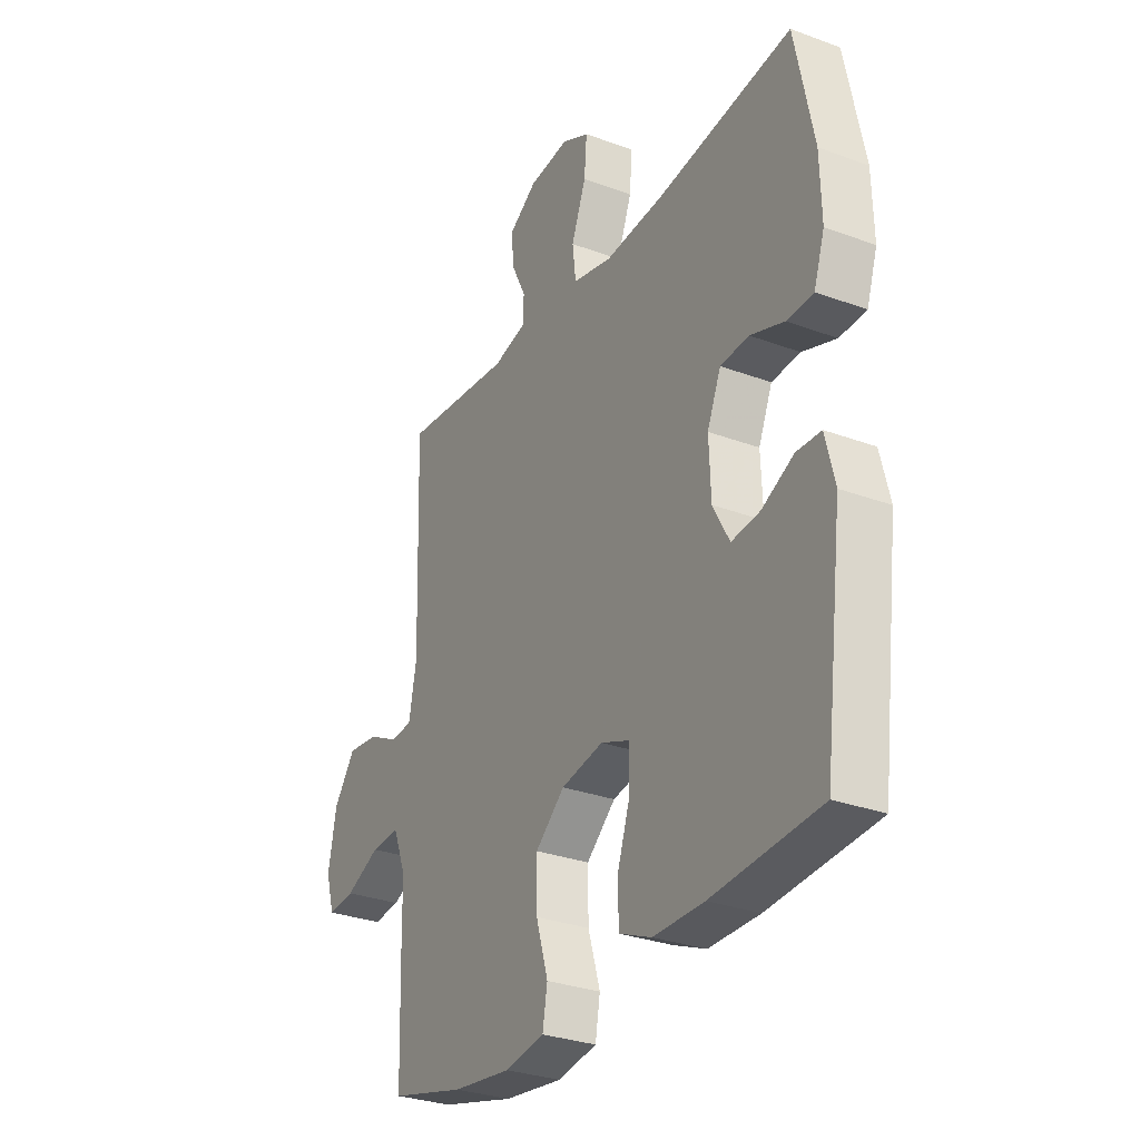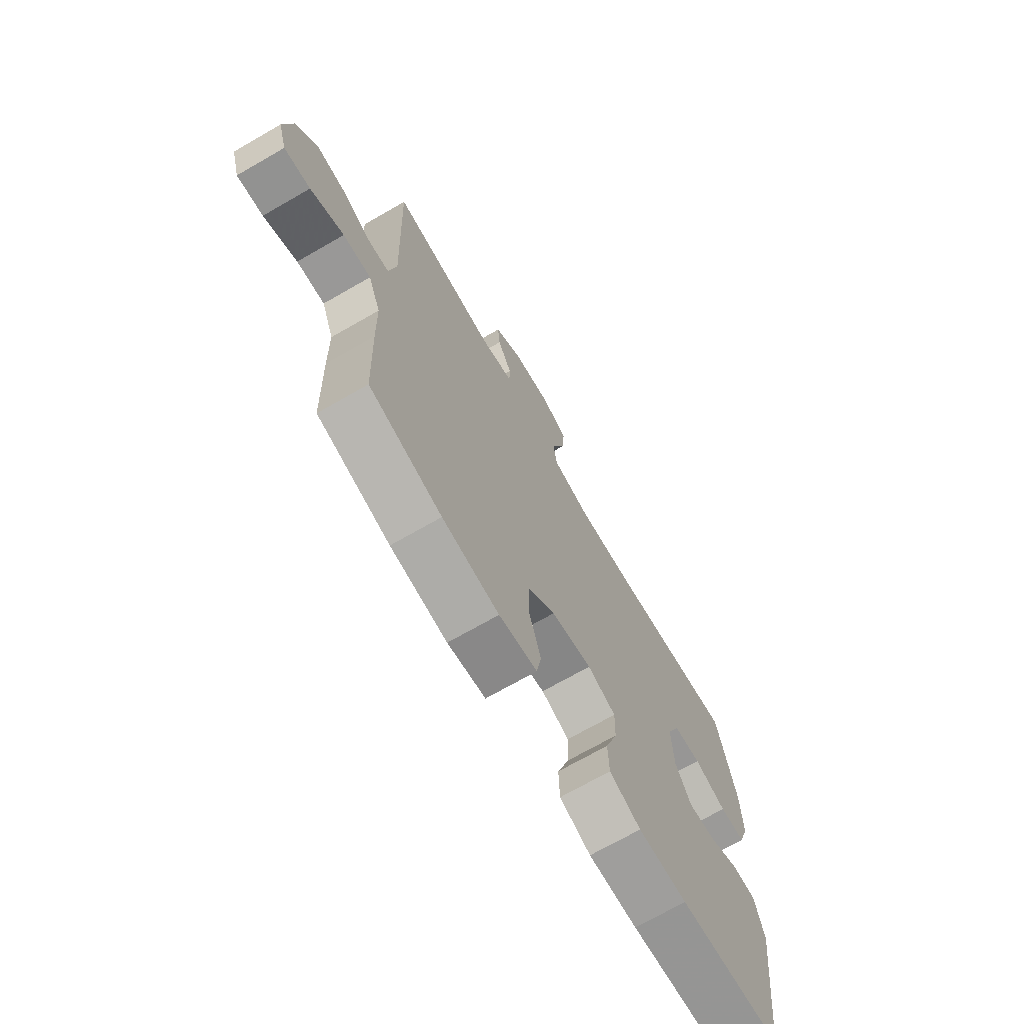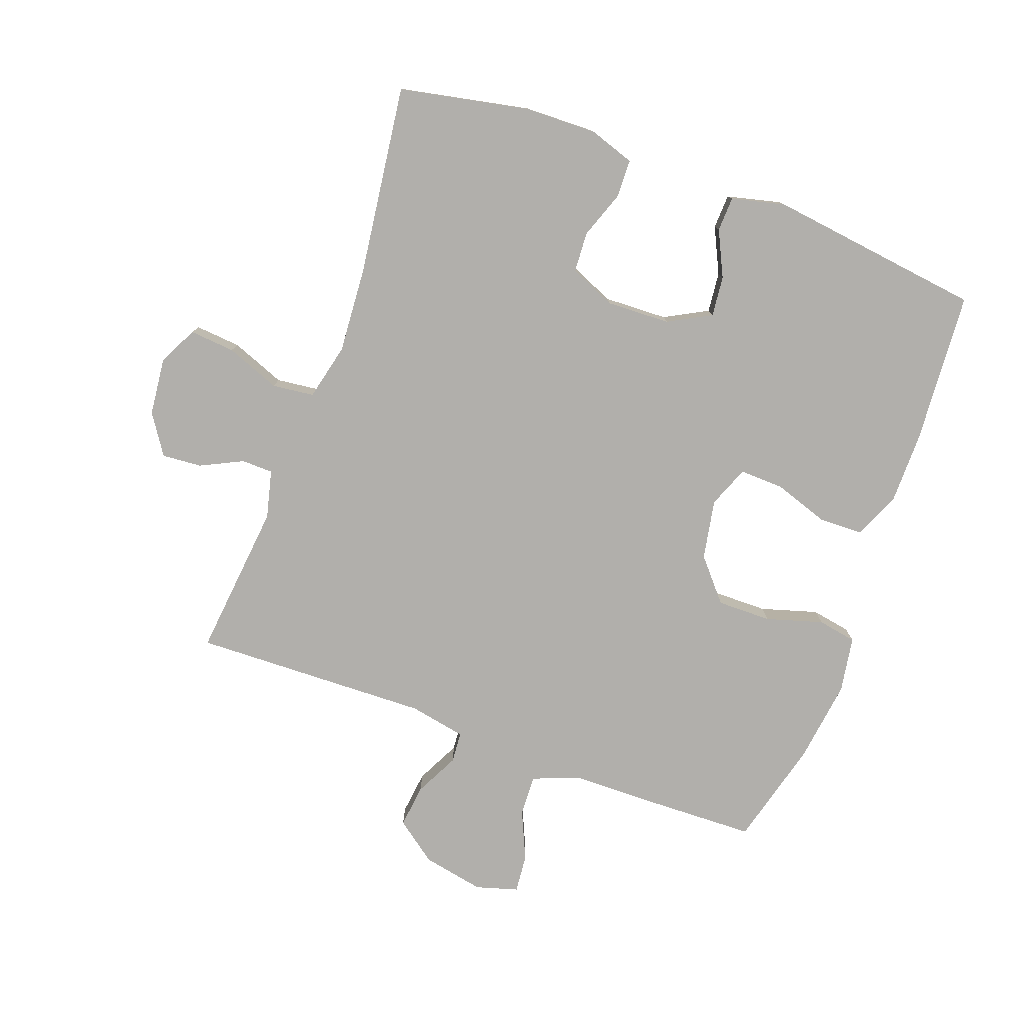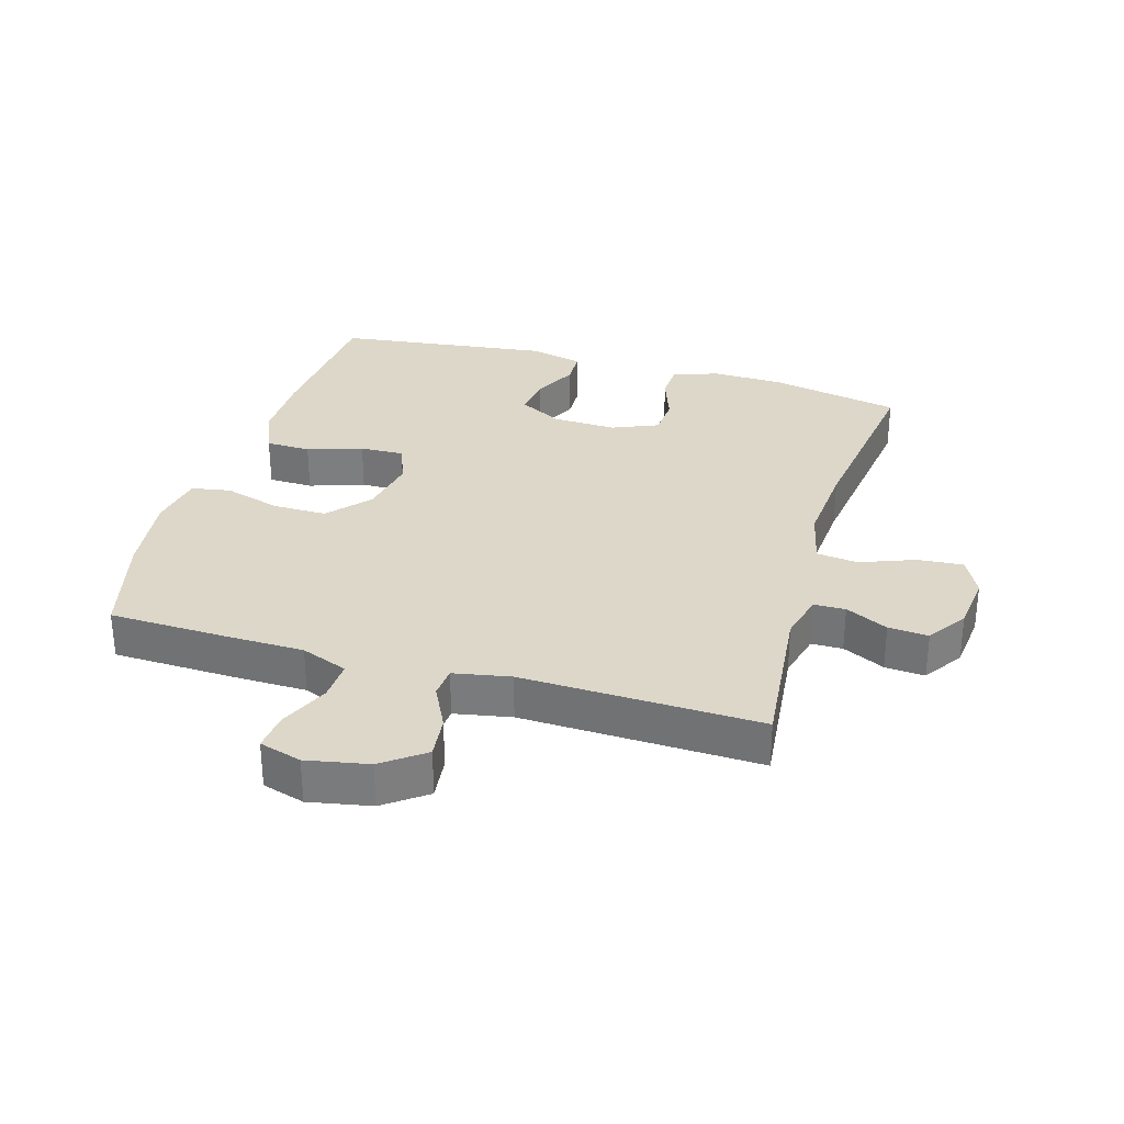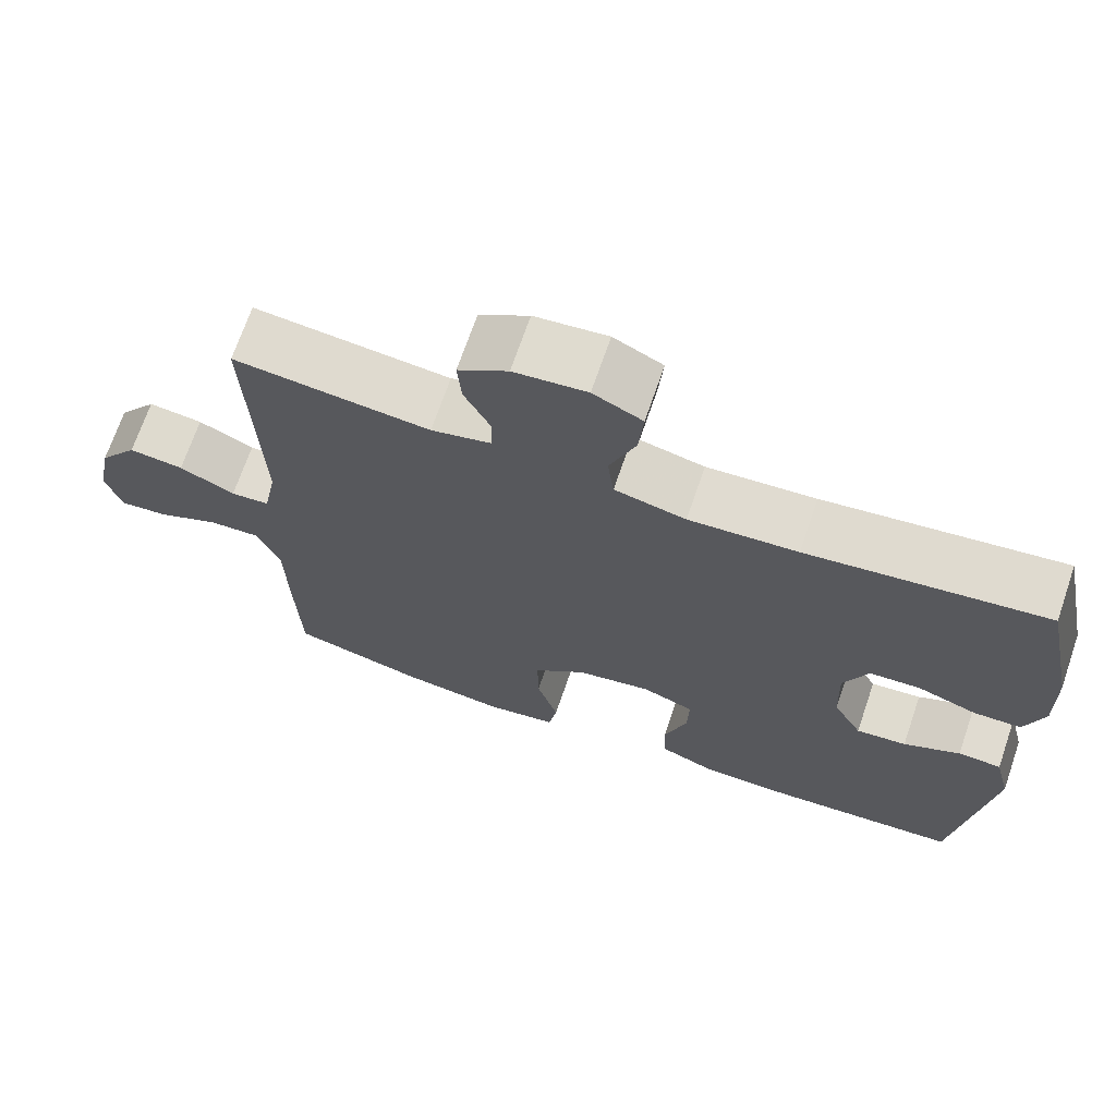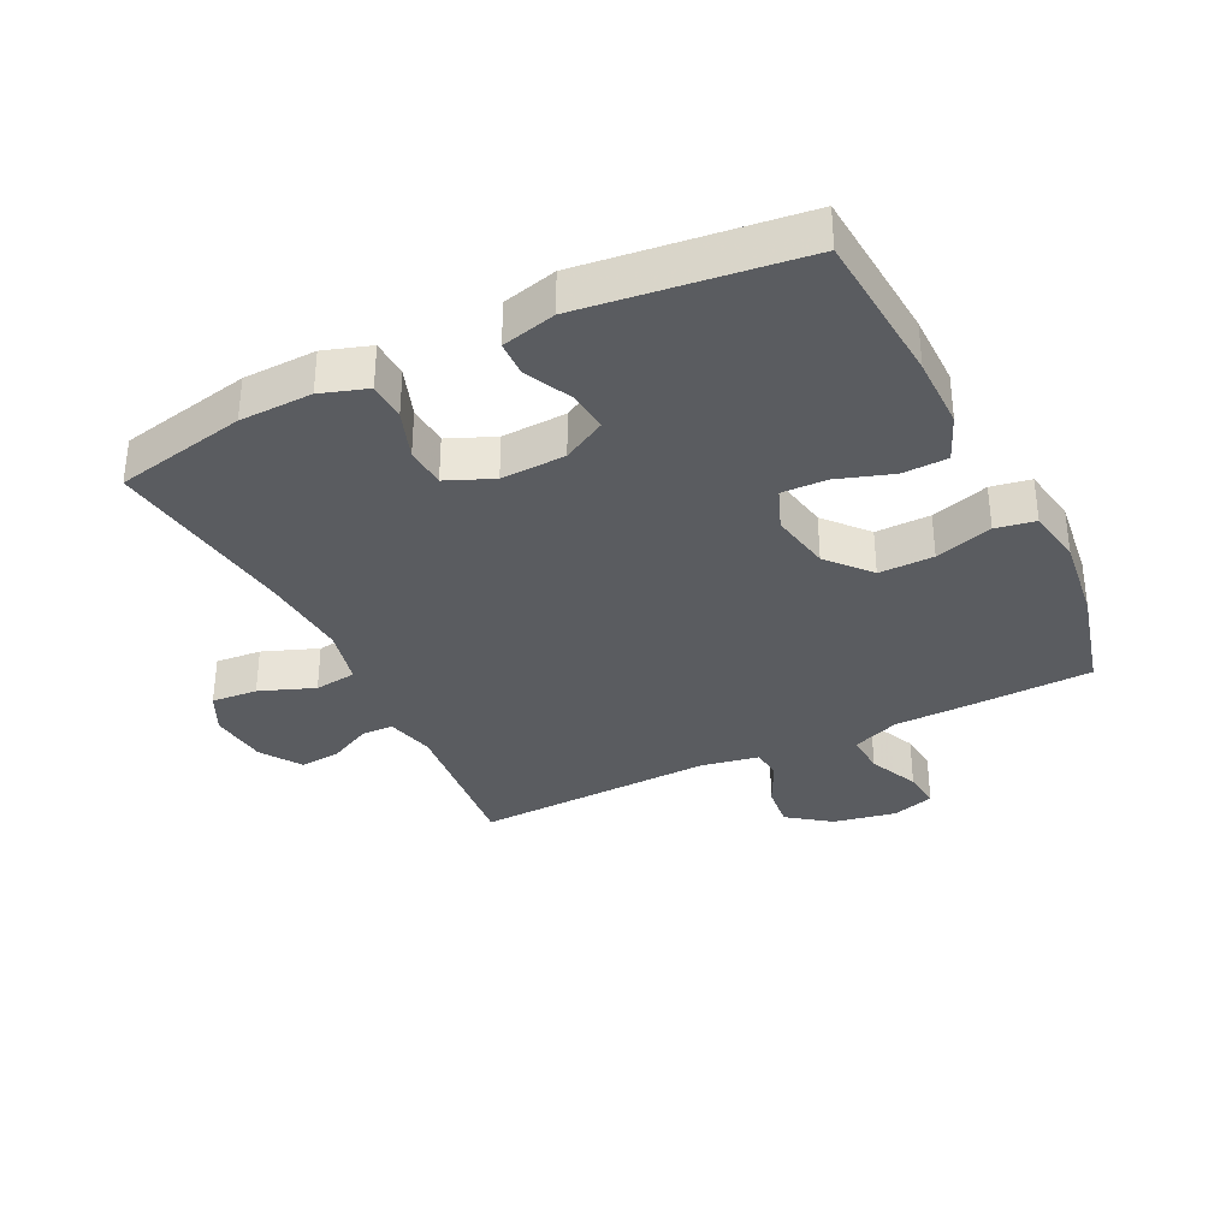
<metadata>
{"format":"obj","ext":"obj","renderer":"f3d","projection":"perspective","resolution":1024,"background":"white","views":[{"elev":-30.0,"azim":61.5,"up":"+Z"},{"elev":-70.9,"azim":-60.1,"up":"+Z"},{"elev":-78.3,"azim":69.8,"up":"+Y"},{"elev":30.9,"azim":-73.6,"up":"+Y"},{"elev":69.7,"azim":18.9,"up":"+Z"},{"elev":-34.3,"azim":116.3,"up":"+Y"}]}
</metadata>
<code>
v 0.5 0.07 -0.5
v 0.258 0.07 -0.518
v 0.144 0.07 -0.518
v 0.071 0.07 -0.487
v 0.069 0.07 -0.416
v 0.098 0.07 -0.329
v 0.1 0.07 -0.259
v 0.034 0.07 -0.233
v -0.061 0.07 -0.251
v -0.127 0.07 -0.308
v -0.126 0.07 -0.394
v -0.099 0.07 -0.484
v -0.11 0.07 -0.546
v -0.199 0.07 -0.561
v -0.331 0.07 -0.544
v -0.5 0.07 -0.5
v -0.506 0.07 -0.307
v -0.508 0.07 -0.189
v -0.537 0.07 -0.115
v -0.602 0.07 -0.118
v -0.68 0.07 -0.153
v -0.741 0.07 -0.159
v -0.761 0.07 -0.092
v -0.742 0.07 0.006
v -0.693 0.07 0.072
v -0.624 0.07 0.064
v -0.554 0.07 0.029
v -0.505 0.07 0.033
v -0.488 0.07 0.123
v -0.5 0.07 0.5
v -0.253 0.07 0.475
v -0.177 0.07 0.494
v -0.176 0.07 0.544
v -0.209 0.07 0.611
v -0.214 0.07 0.674
v -0.151 0.07 0.716
v -0.059 0.07 0.726
v 0.003 0.07 0.695
v -0.003 0.07 0.623
v -0.036 0.07 0.537
v -0.028 0.07 0.471
v 0.062 0.07 0.45
v 0.199 0.07 0.46
v 0.5 0.07 0.5
v 0.542 0.07 0.294
v 0.545 0.07 0.18
v 0.521 0.07 0.107
v 0.461 0.07 0.105
v 0.385 0.07 0.132
v 0.321 0.07 0.128
v 0.29 0.07 0.055
v 0.294 0.07 -0.046
v 0.331 0.07 -0.114
v 0.395 0.07 -0.107
v 0.467 0.07 -0.072
v 0.522 0.07 -0.074
v 0.543 0.07 -0.159
v 0.5 0 -0.5
v 0.258 0 -0.518
v 0.144 0 -0.518
v 0.071 0 -0.487
v 0.069 0 -0.416
v 0.098 0 -0.329
v 0.1 0 -0.259
v 0.034 0 -0.233
v -0.061 0 -0.251
v -0.127 0 -0.308
v -0.126 0 -0.394
v -0.099 0 -0.484
v -0.11 0 -0.546
v -0.199 0 -0.561
v -0.331 0 -0.544
v -0.5 0 -0.5
v -0.506 0 -0.307
v -0.508 0 -0.189
v -0.537 0 -0.115
v -0.602 0 -0.118
v -0.68 0 -0.153
v -0.741 0 -0.159
v -0.761 0 -0.092
v -0.742 0 0.006
v -0.693 0 0.072
v -0.624 0 0.064
v -0.554 0 0.029
v -0.505 0 0.033
v -0.488 0 0.123
v -0.5 0 0.5
v -0.253 0 0.475
v -0.177 0 0.494
v -0.176 0 0.544
v -0.209 0 0.611
v -0.214 0 0.674
v -0.151 0 0.716
v -0.059 0 0.726
v 0.003 0 0.695
v -0.003 0 0.623
v -0.036 0 0.537
v -0.028 0 0.471
v 0.062 0 0.45
v 0.199 0 0.46
v 0.5 0 0.5
v 0.542 0 0.294
v 0.545 0 0.18
v 0.521 0 0.107
v 0.461 0 0.105
v 0.385 0 0.132
v 0.321 0 0.128
v 0.29 0 0.055
v 0.294 0 -0.046
v 0.331 0 -0.114
v 0.395 0 -0.107
v 0.467 0 -0.072
v 0.522 0 -0.074
v 0.543 0 -0.159
f 4 5 6
f 3 4 6
f 2 3 6
f 1 2 6
f 57 1 6
f 56 57 6
f 55 56 6
f 54 55 6
f 53 54 6 7
f 52 53 7 8
f 51 52 8 9
f 50 51 9 10
f 47 48 49
f 46 47 49
f 45 46 49
f 44 45 49
f 43 44 49
f 42 43 49 50
f 41 42 50 10
f 38 39 40
f 37 38 40
f 36 37 40
f 35 36 40
f 34 35 40
f 33 34 40
f 40 41 10
f 33 40 10
f 32 33 10
f 29 30 31
f 32 10 11
f 31 32 11
f 29 31 11
f 28 29 11
f 25 26 27
f 24 25 27
f 23 24 27
f 22 23 27
f 21 22 27
f 20 21 27
f 19 20 27 28
f 13 14 15
f 12 13 15
f 11 12 15
f 28 11 15
f 19 28 15
f 18 19 15
f 15 16 17 18
f 63 62 61
f 63 61 60
f 63 60 59
f 63 59 58
f 63 58 114
f 63 114 113
f 63 113 112
f 63 112 111
f 64 63 111 110
f 65 64 110 109
f 66 65 109 108
f 67 66 108 107
f 106 105 104
f 106 104 103
f 106 103 102
f 106 102 101
f 106 101 100
f 107 106 100 99
f 67 107 99 98
f 97 96 95
f 97 95 94
f 97 94 93
f 97 93 92
f 97 92 91
f 97 91 90
f 67 98 97
f 67 97 90
f 67 90 89
f 88 87 86
f 68 67 89
f 68 89 88
f 68 88 86
f 68 86 85
f 84 83 82
f 84 82 81
f 84 81 80
f 84 80 79
f 84 79 78
f 84 78 77
f 85 84 77 76
f 72 71 70
f 72 70 69
f 72 69 68
f 72 68 85
f 72 85 76
f 72 76 75
f 75 74 73 72
f 1 58 59 2
f 2 59 60 3
f 3 60 61 4
f 4 61 62 5
f 5 62 63 6
f 6 63 64 7
f 7 64 65 8
f 8 65 66 9
f 9 66 67 10
f 10 67 68 11
f 11 68 69 12
f 12 69 70 13
f 13 70 71 14
f 14 71 72 15
f 15 72 73 16
f 16 73 74 17
f 17 74 75 18
f 18 75 76 19
f 19 76 77 20
f 20 77 78 21
f 21 78 79 22
f 22 79 80 23
f 23 80 81 24
f 24 81 82 25
f 25 82 83 26
f 26 83 84 27
f 27 84 85 28
f 28 85 86 29
f 29 86 87 30
f 30 87 88 31
f 31 88 89 32
f 32 89 90 33
f 33 90 91 34
f 34 91 92 35
f 35 92 93 36
f 36 93 94 37
f 37 94 95 38
f 38 95 96 39
f 39 96 97 40
f 40 97 98 41
f 41 98 99 42
f 42 99 100 43
f 43 100 101 44
f 44 101 102 45
f 45 102 103 46
f 46 103 104 47
f 47 104 105 48
f 48 105 106 49
f 49 106 107 50
f 50 107 108 51
f 51 108 109 52
f 52 109 110 53
f 53 110 111 54
f 54 111 112 55
f 55 112 113 56
f 56 113 114 57
f 57 114 58 1

</code>
